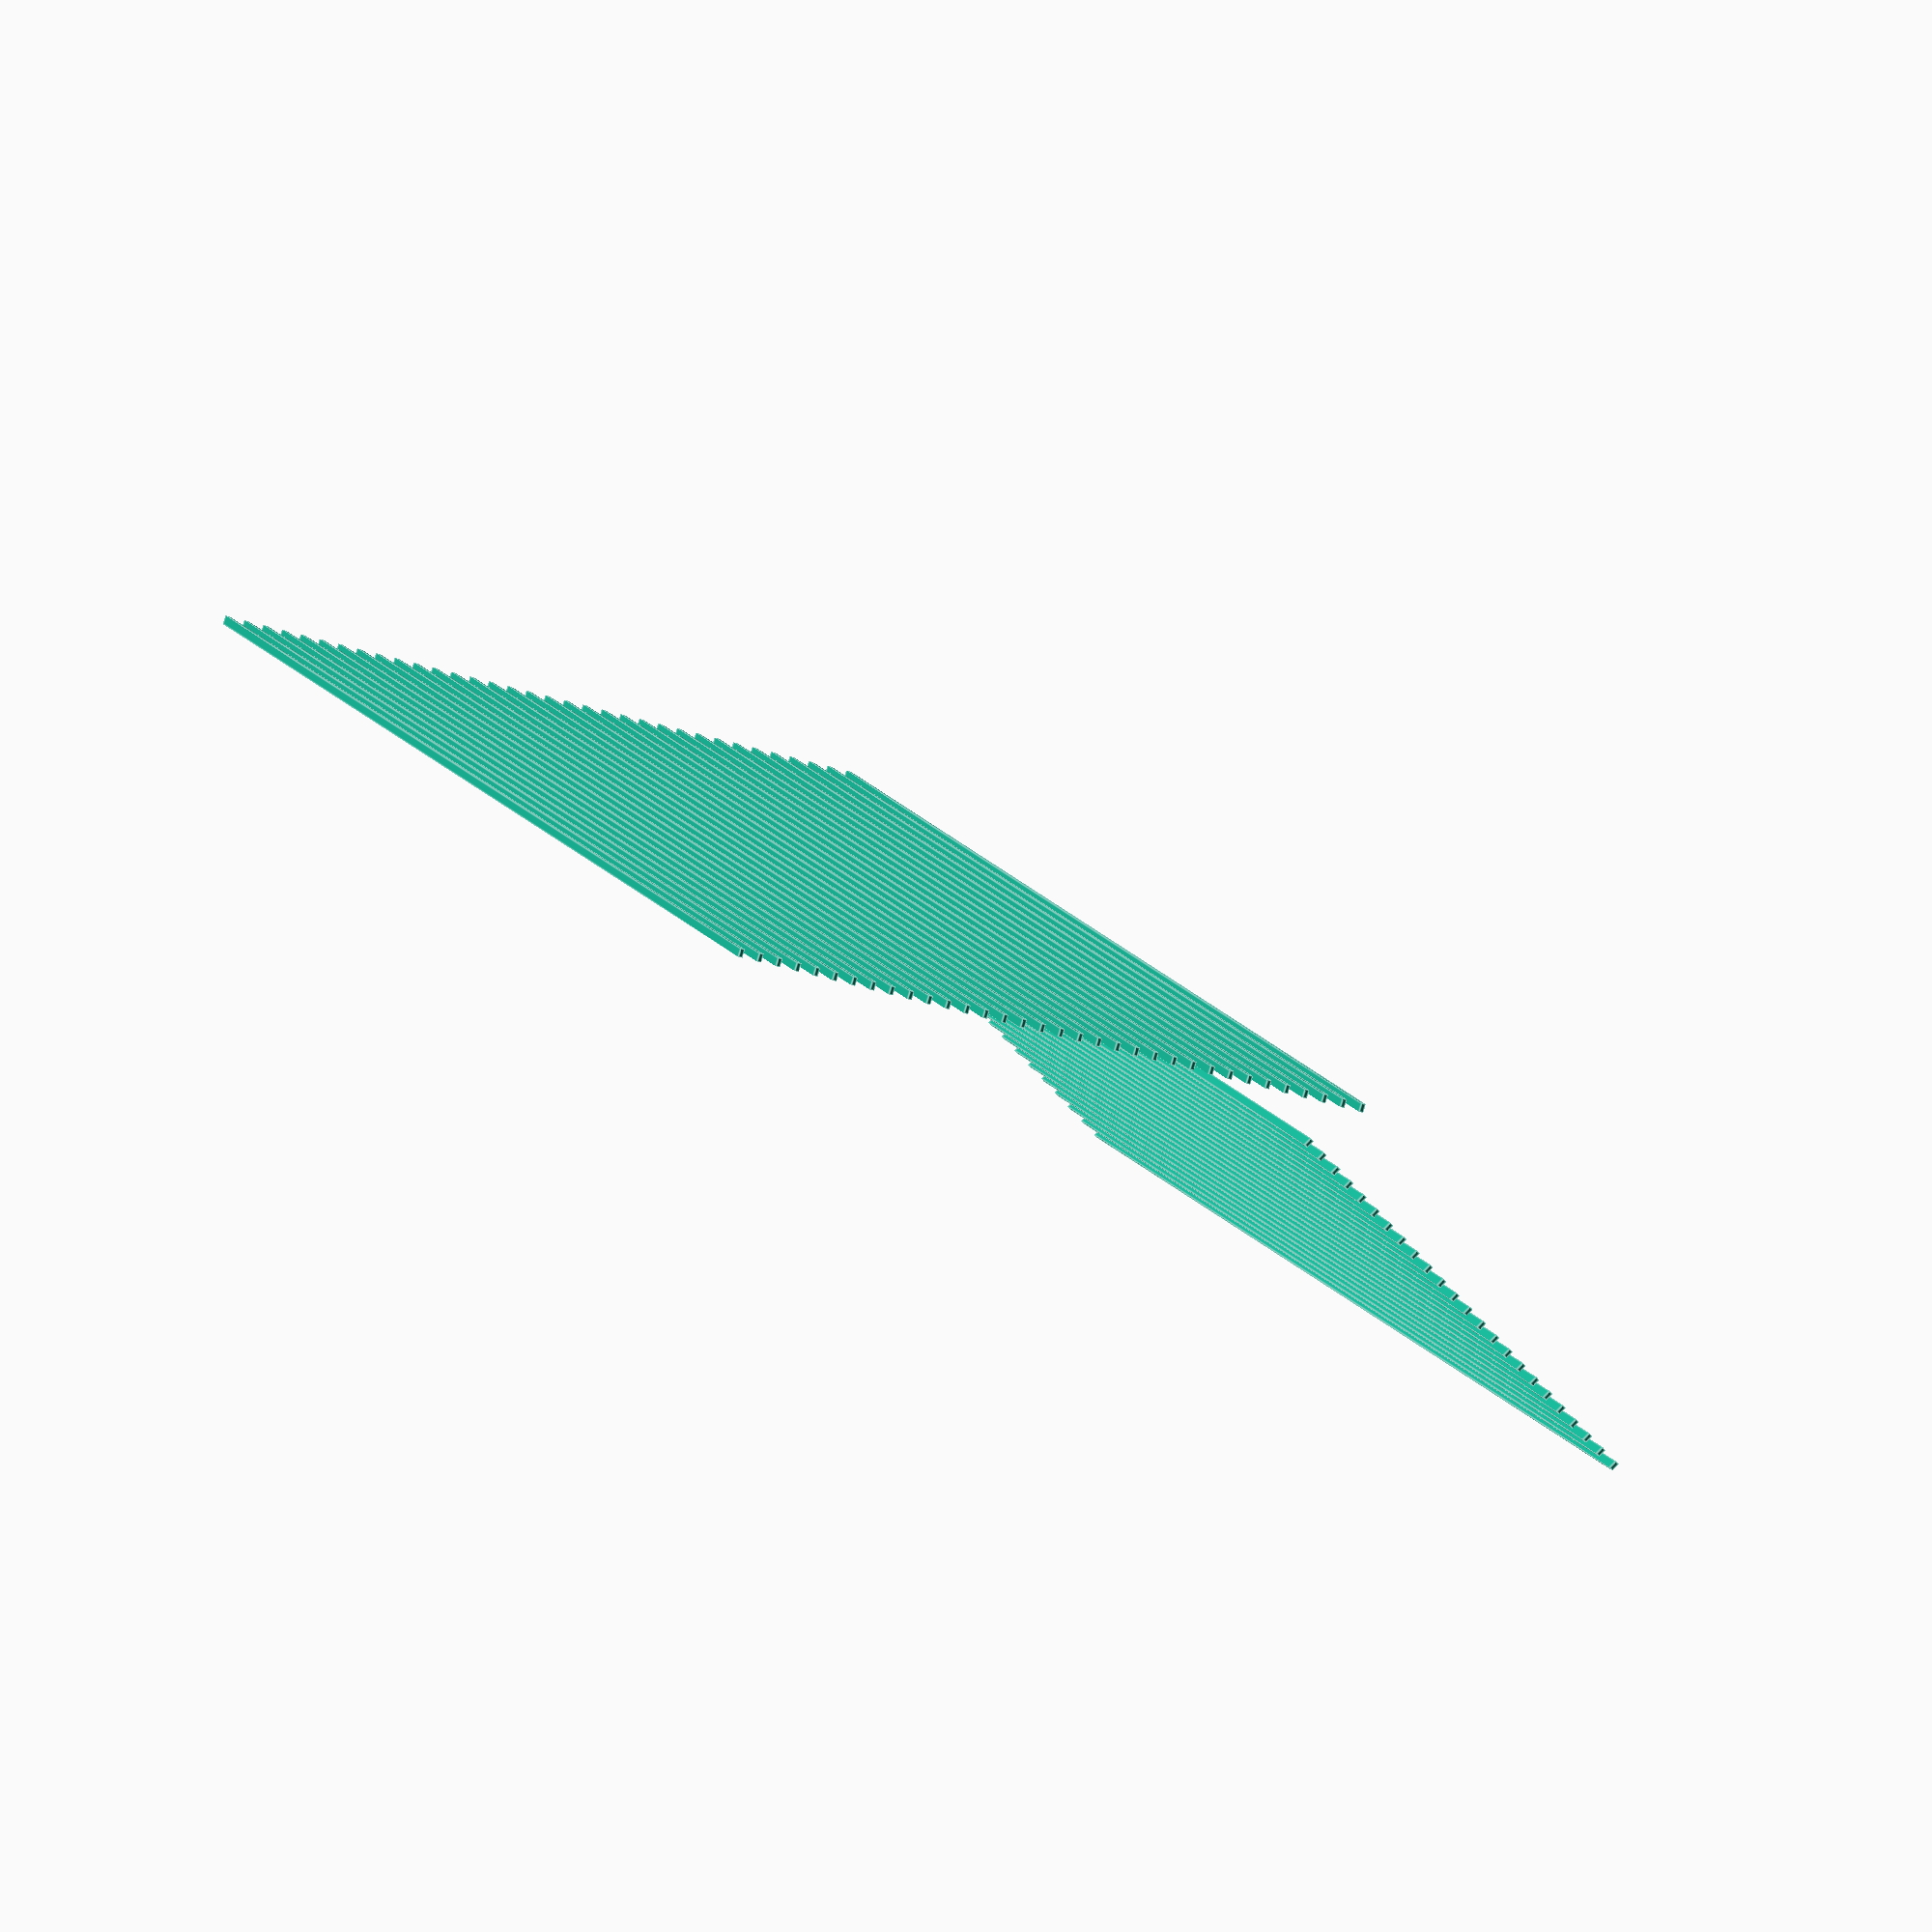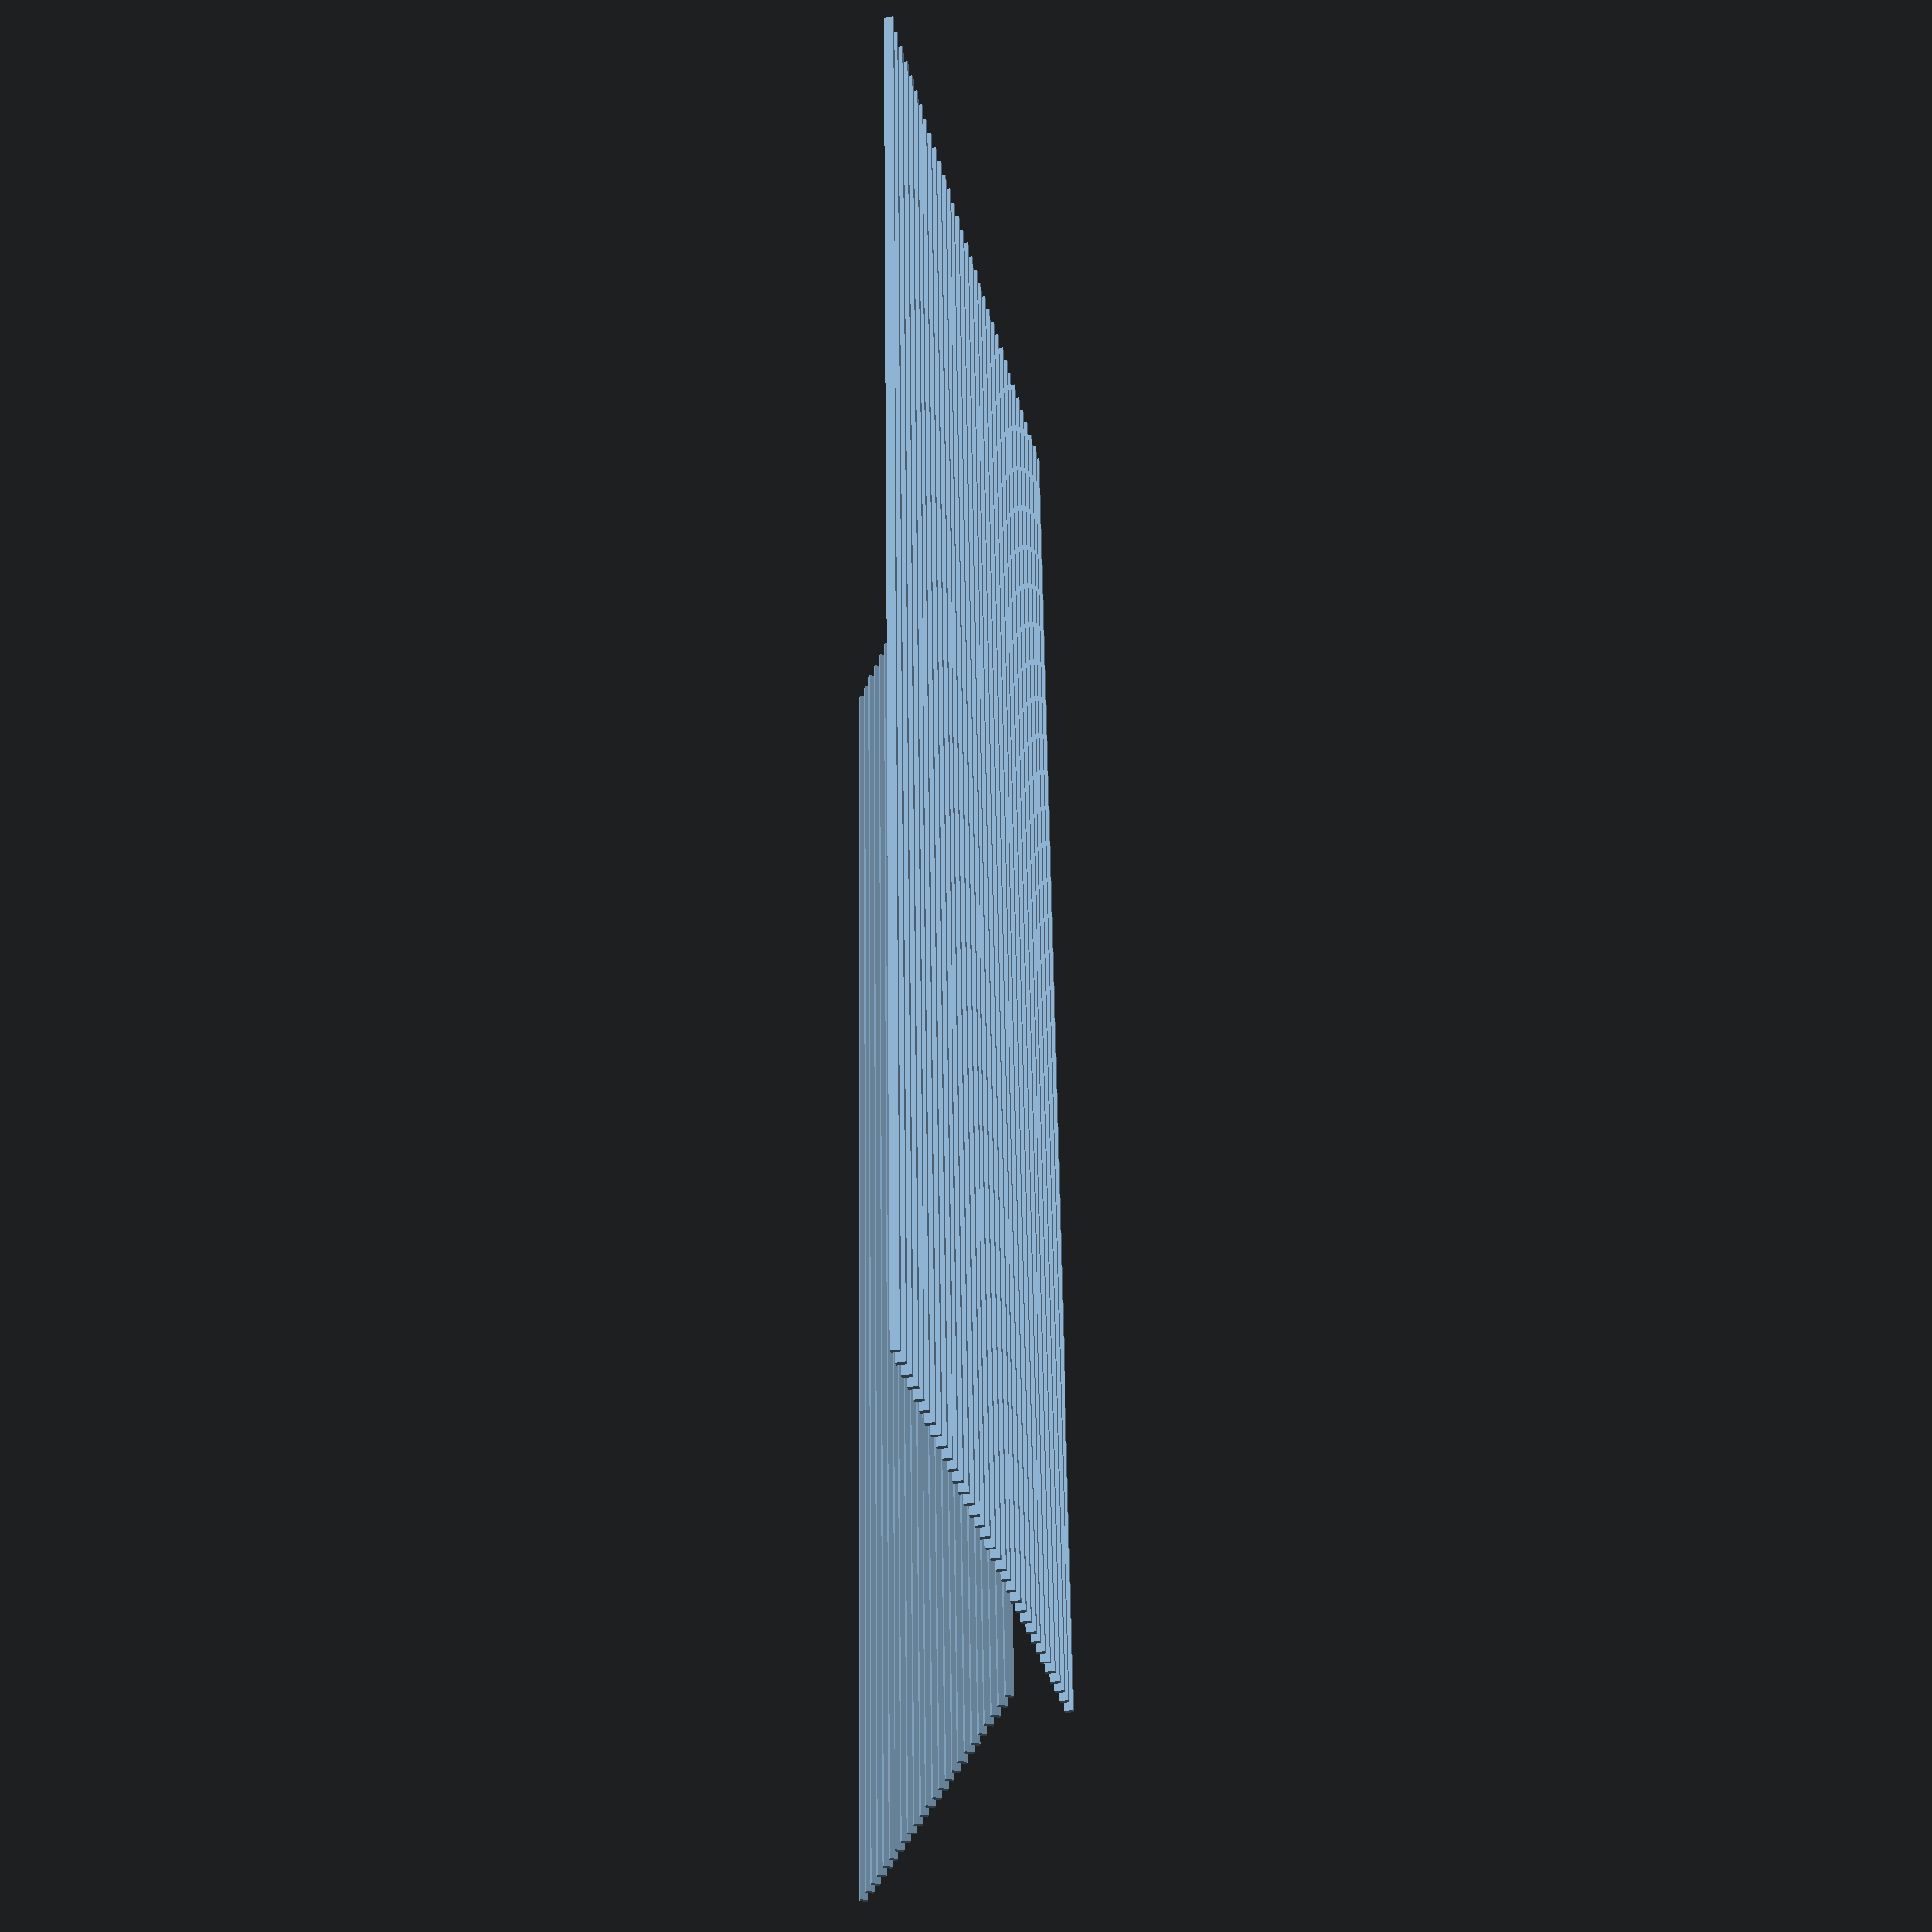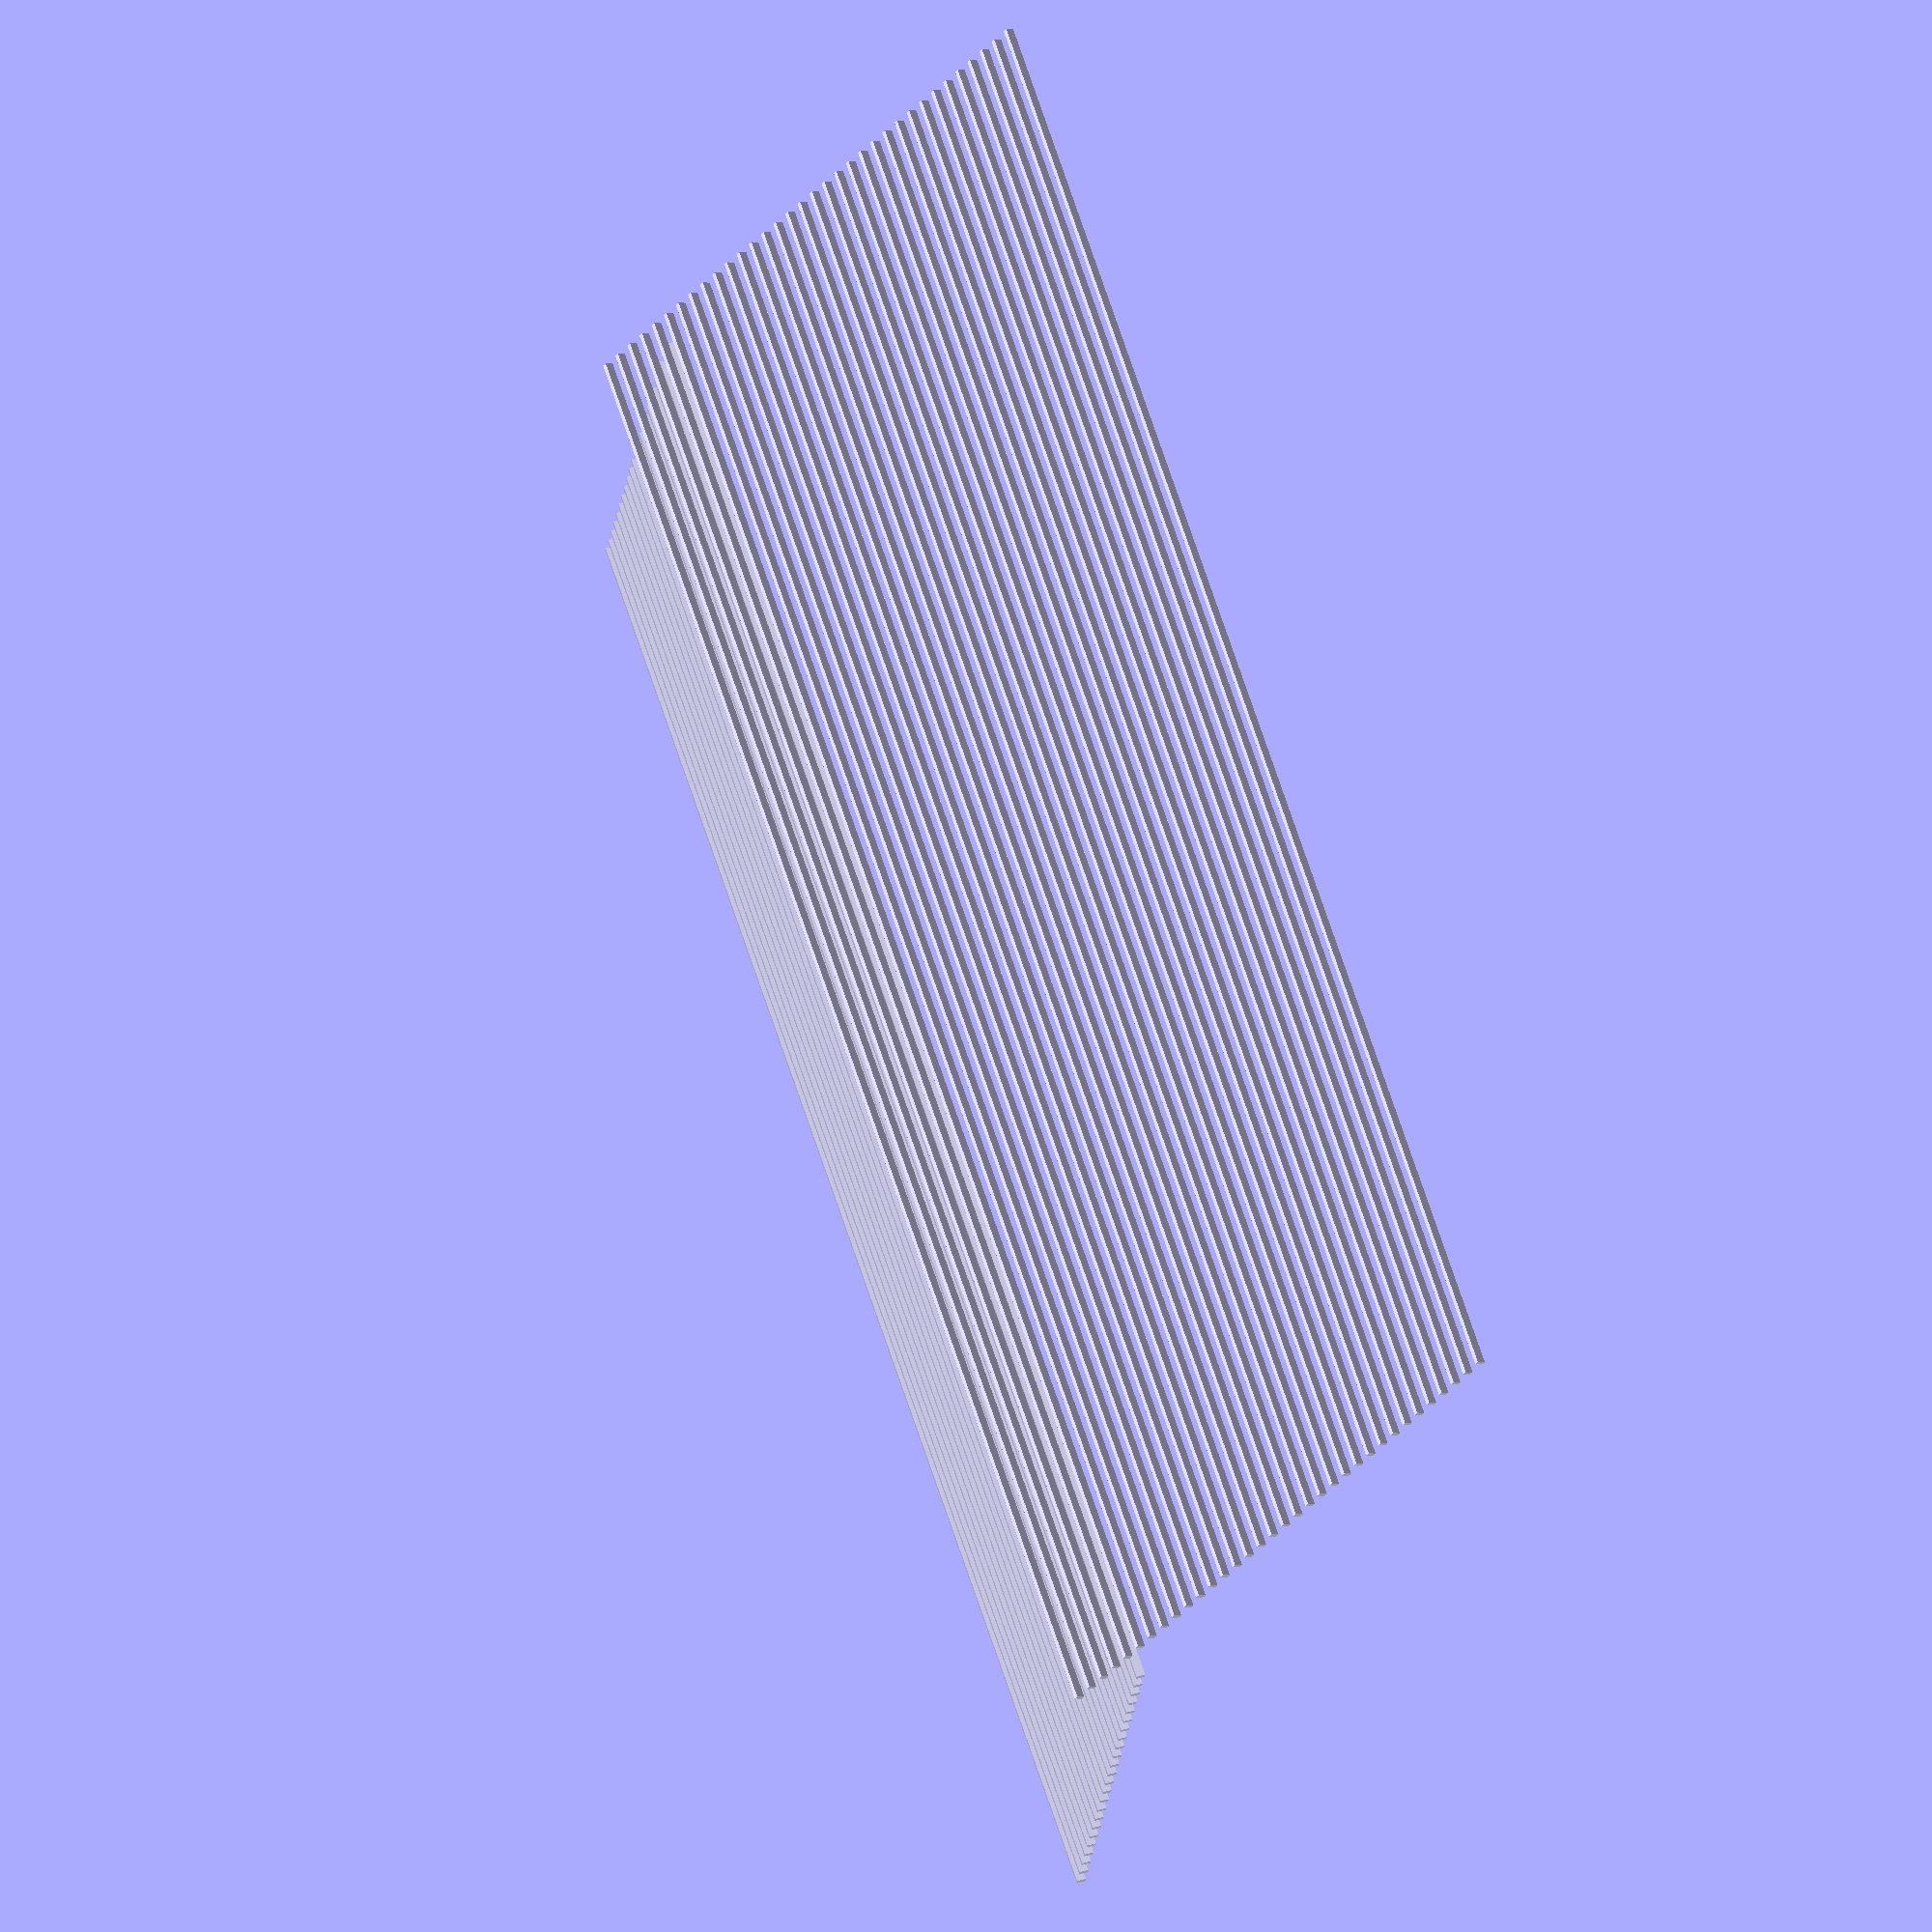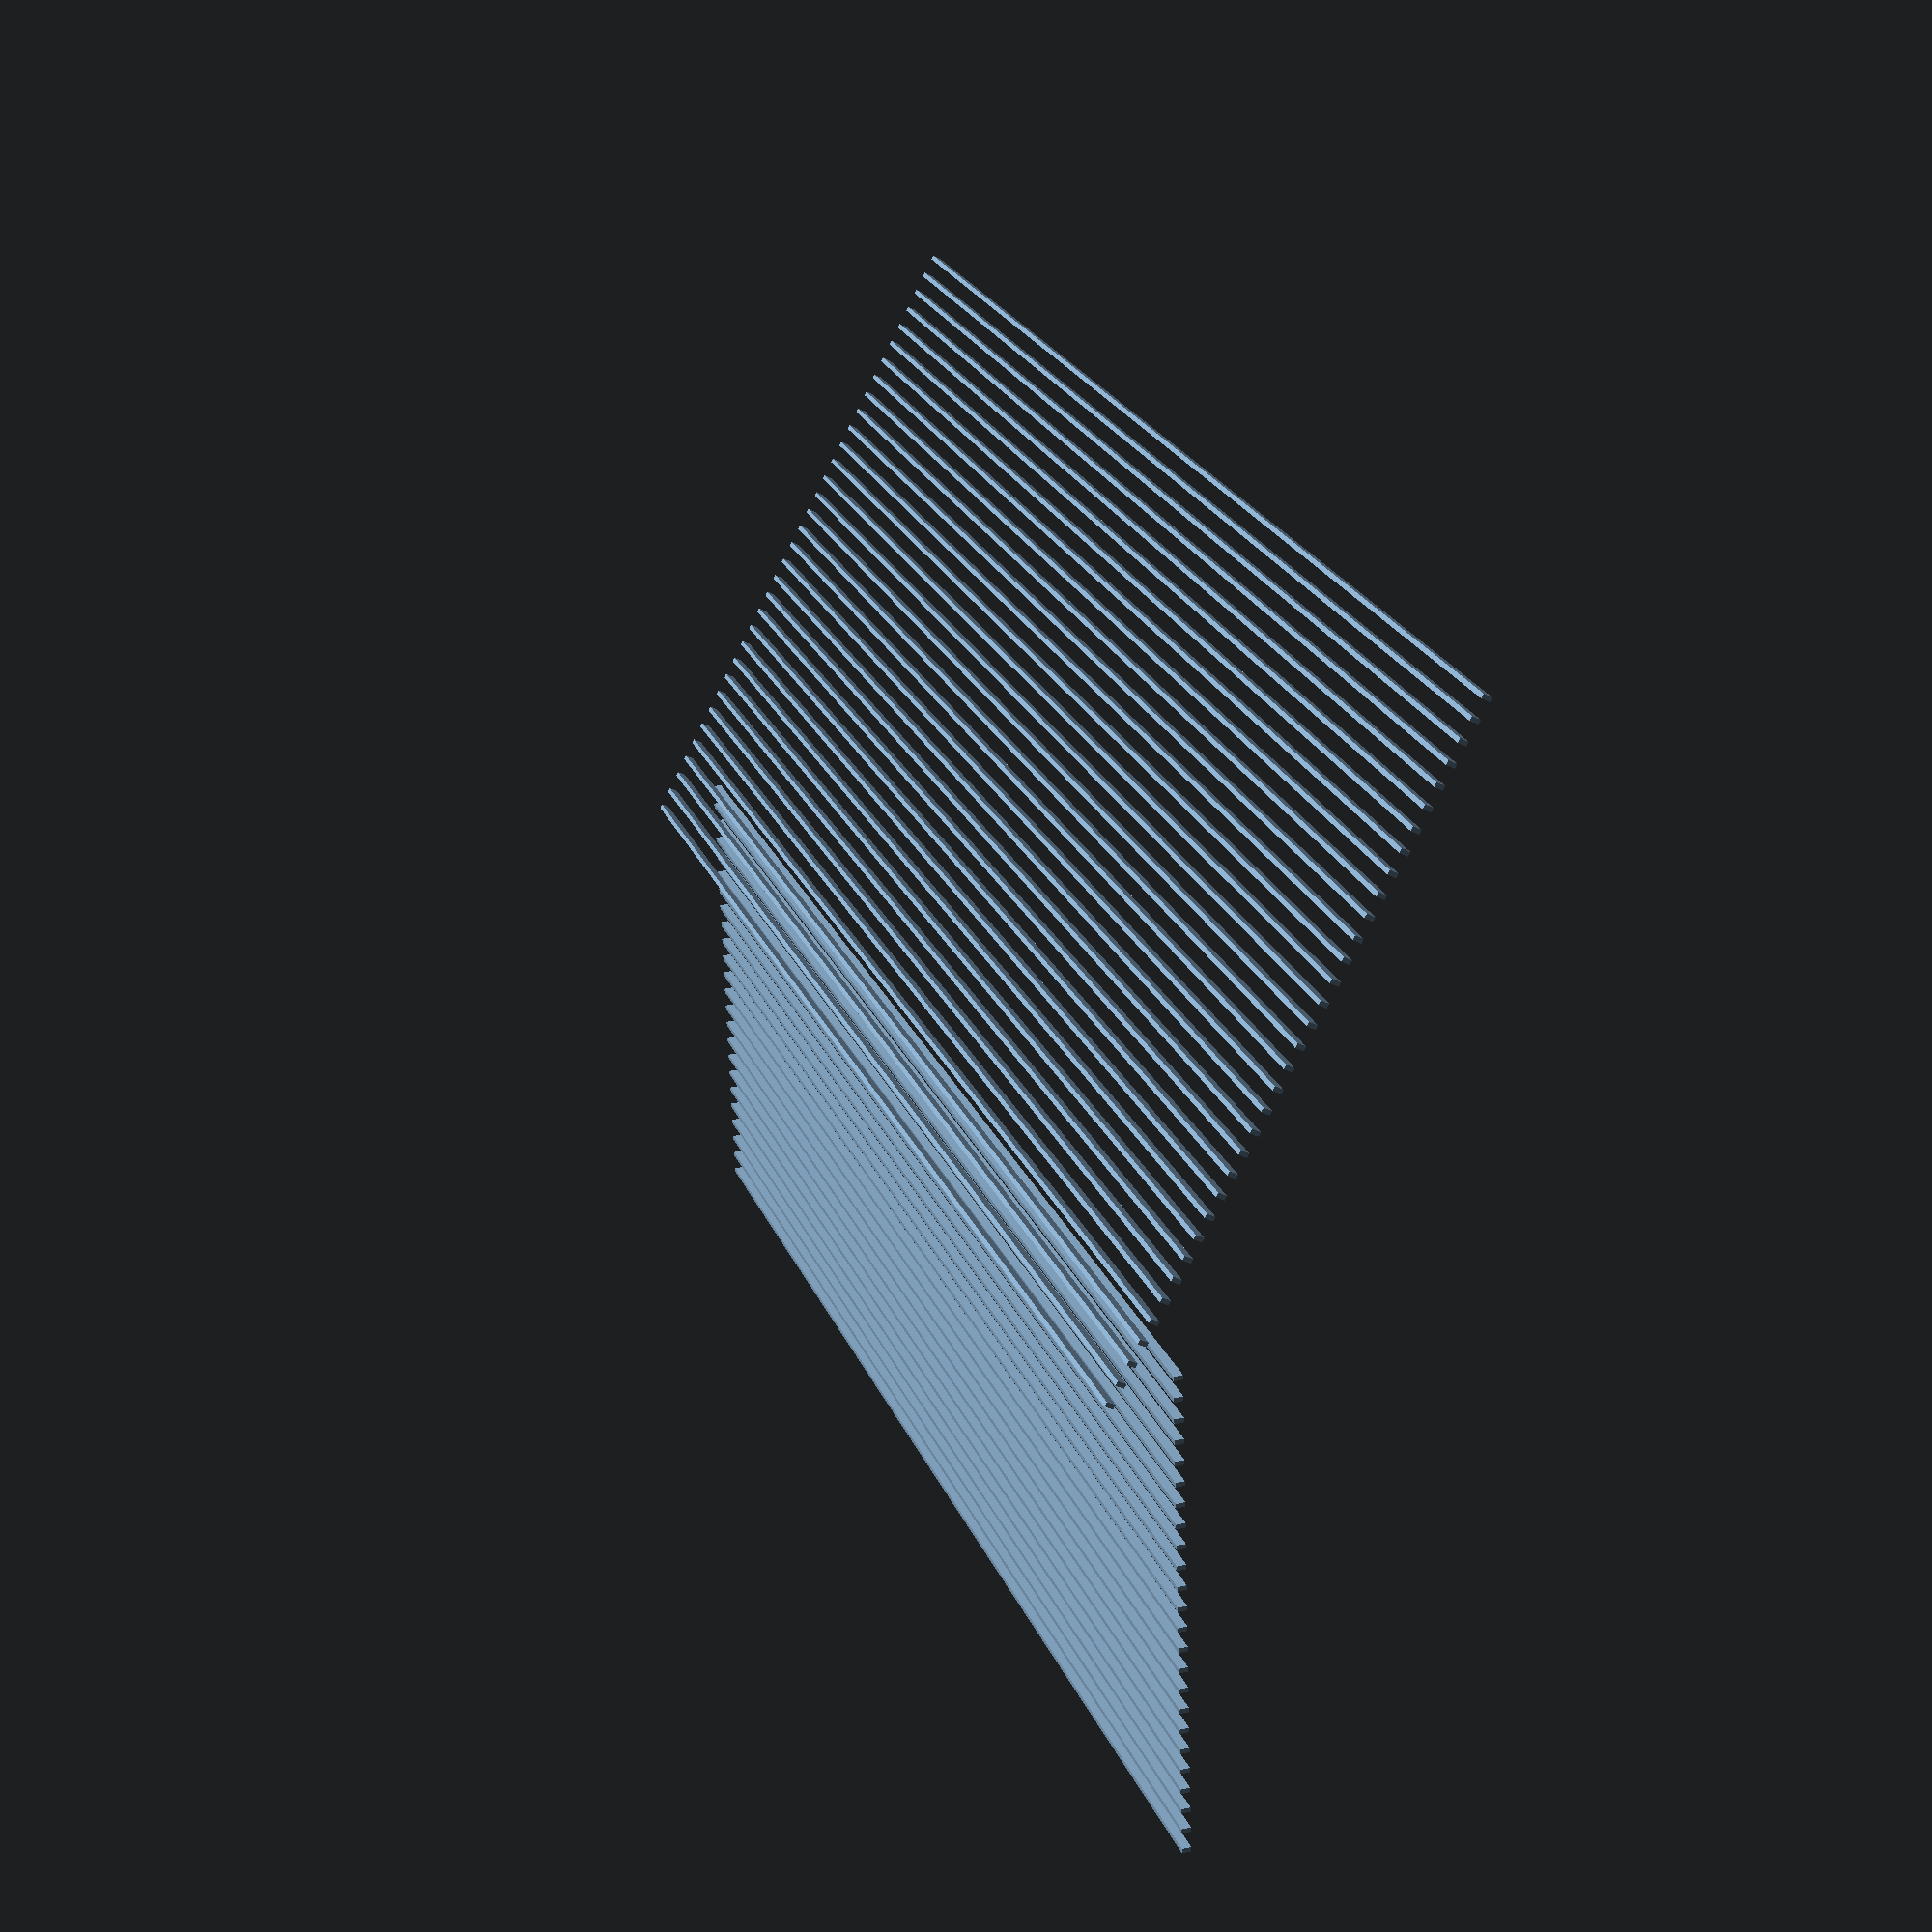
<openscad>
module houseroof(width=800, length=1200) {
beam_height = 9;
beam_width = 4.5;  
roof_angle = 15;
front_lip = 150;
back_lip = 150;
side_lip = 150;
air_gap = 30;
    
beam_length = length + front_lip + back_lip;

for (pos = [-width/2-side_lip:20:-80 /* width/2 */]) {
  translate([(front_lip-back_lip)/2, pos, (pos+width/2)*tan(roof_angle)+air_gap]) rotate([roof_angle,0, 0]) cube([beam_length,beam_width,beam_height],center=true);
}

for (pos = [-120/*-width/2*/:20:width/2+side_lip]) {
  translate([(front_lip-back_lip)/2, pos, (pos-width/2)*tan(-roof_angle)+air_gap]) rotate([-roof_angle,0, 0]) cube([beam_length,beam_width,beam_height],center=true);
}
}

houseroof();
</openscad>
<views>
elev=88.9 azim=246.8 roll=329.3 proj=o view=edges
elev=16.3 azim=288.1 roll=267.7 proj=p view=solid
elev=166.0 azim=229.5 roll=118.5 proj=o view=solid
elev=194.2 azim=214.9 roll=112.0 proj=p view=solid
</views>
